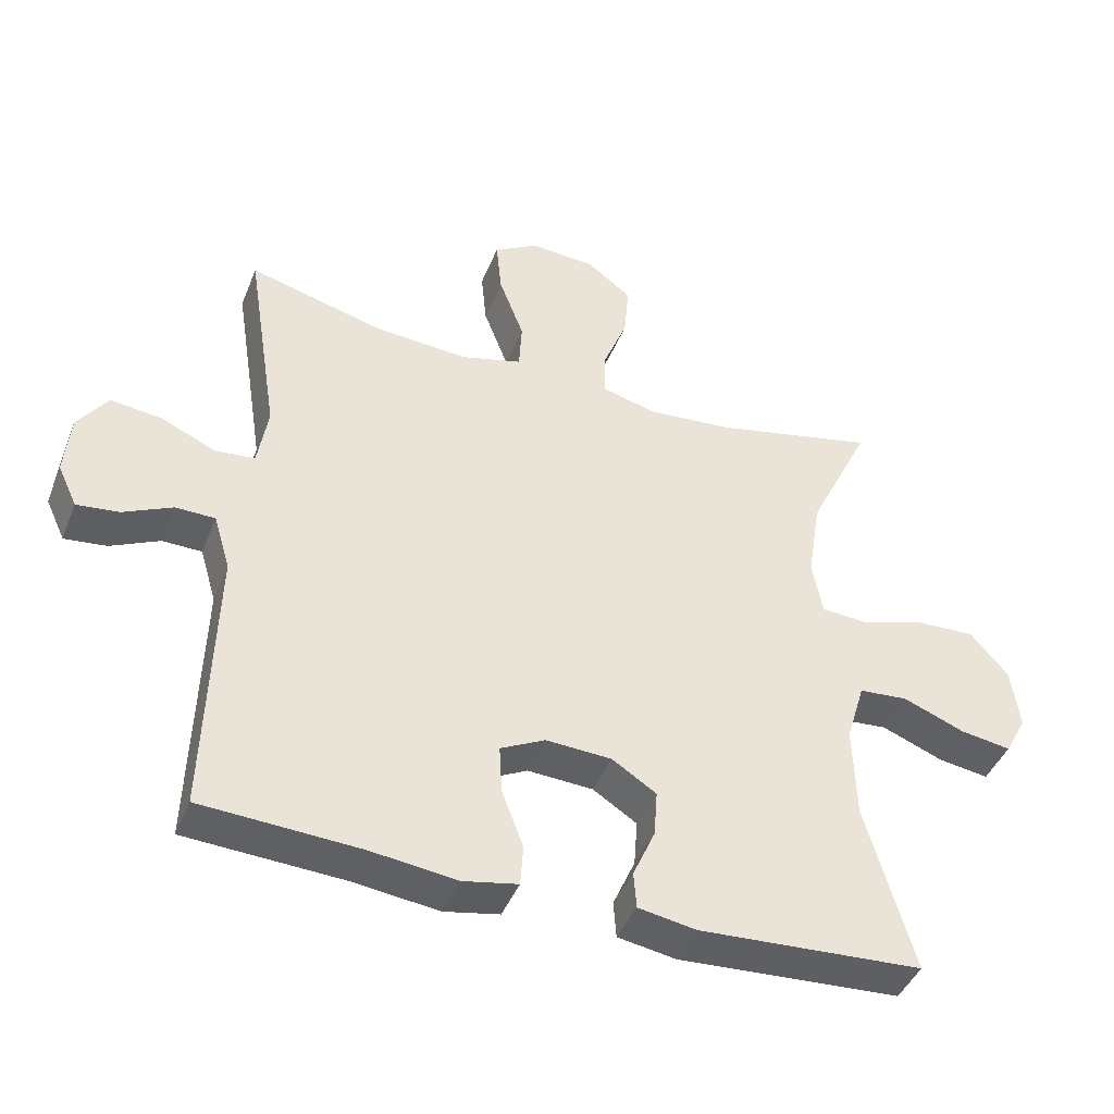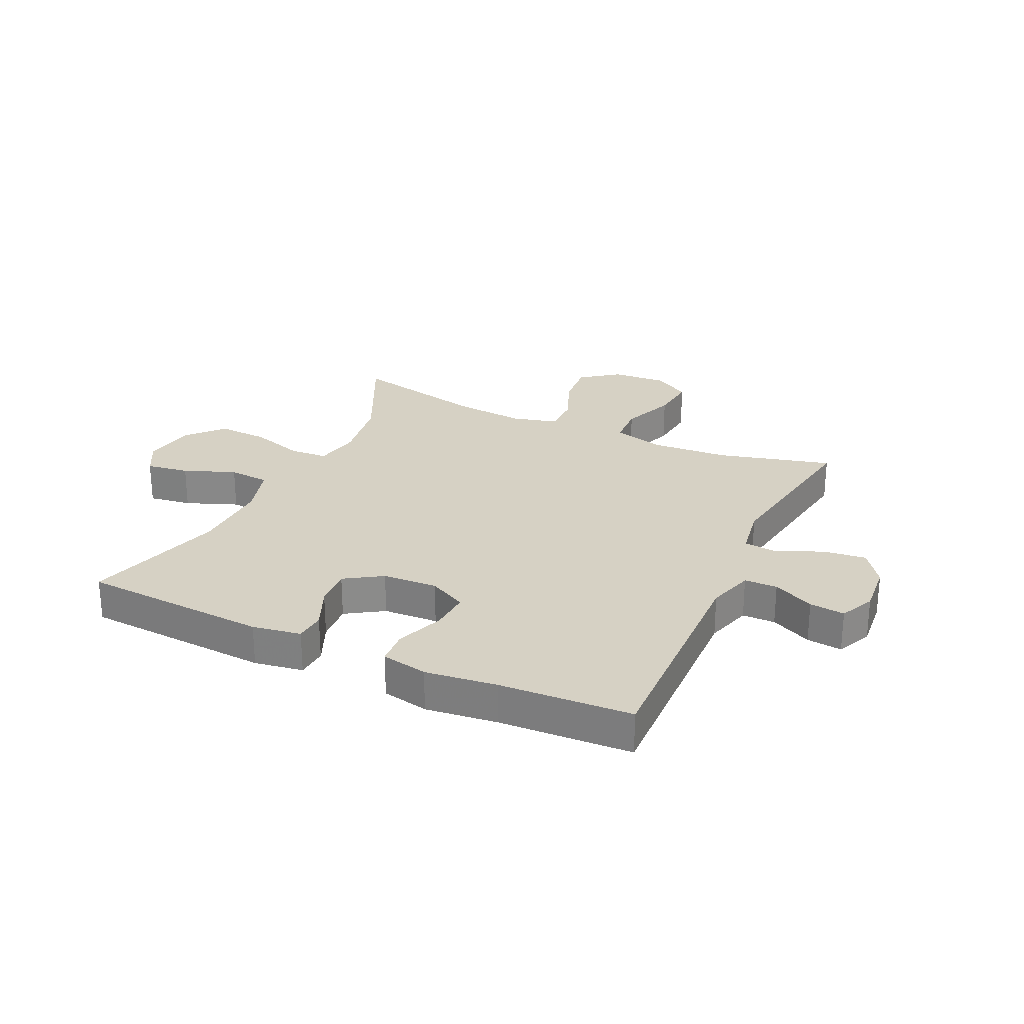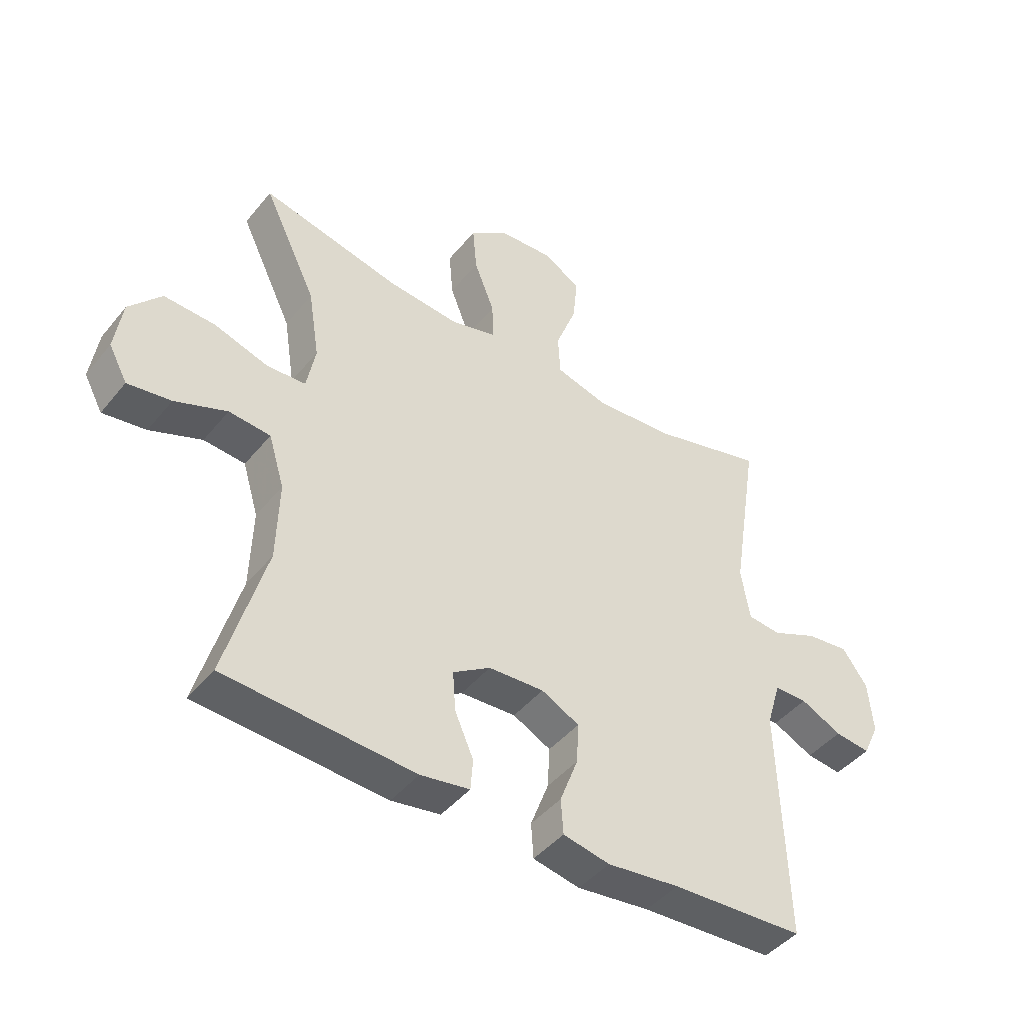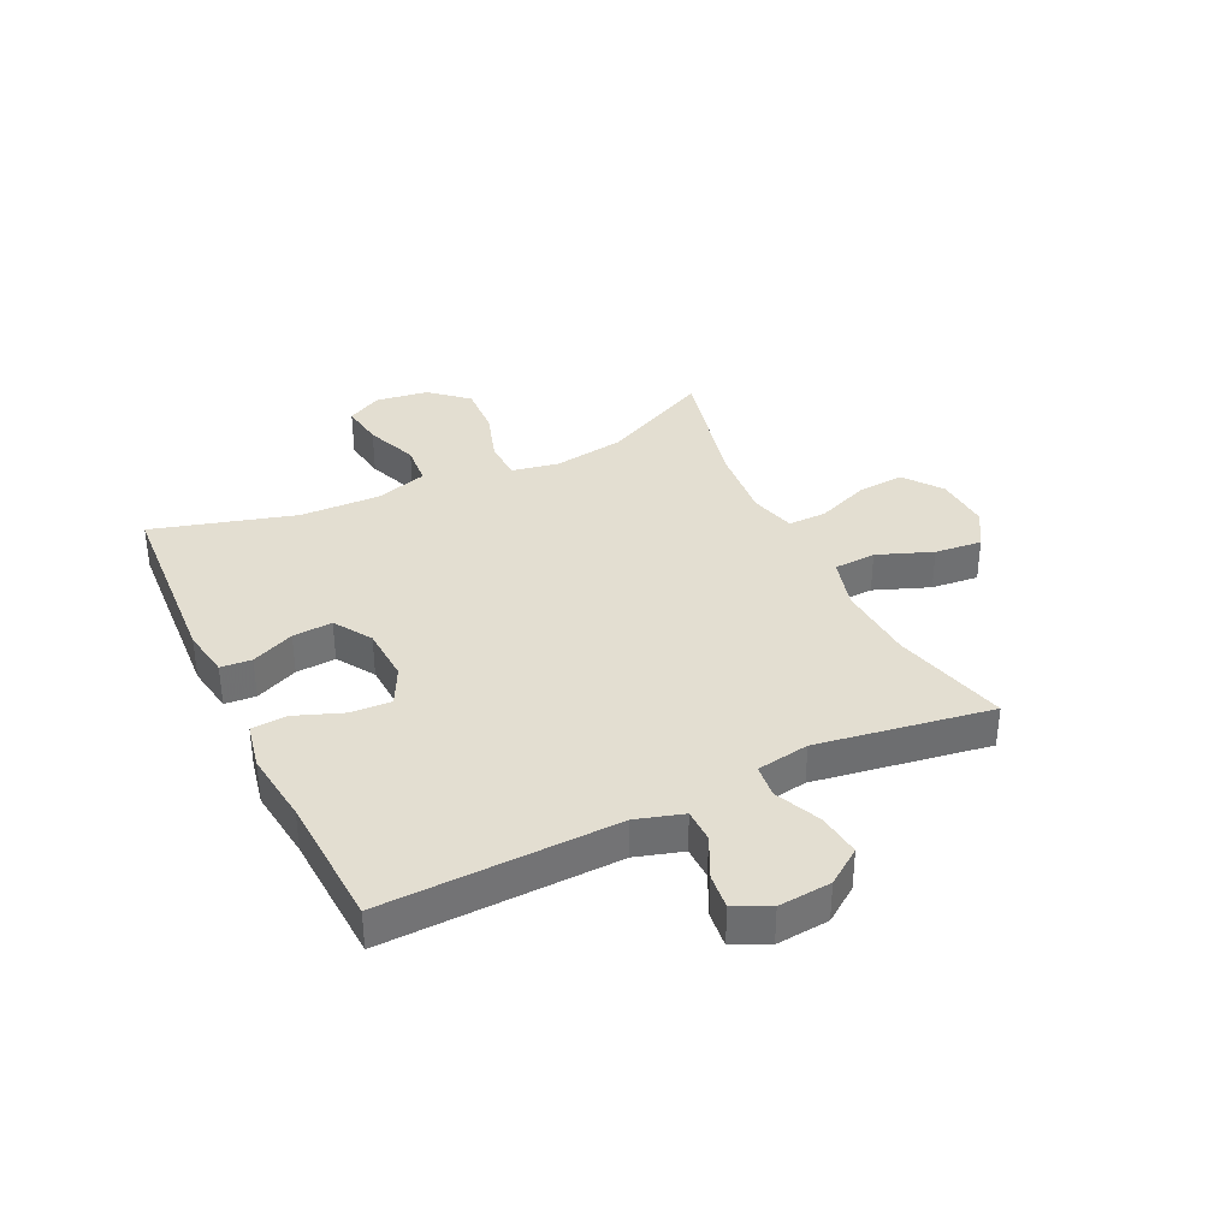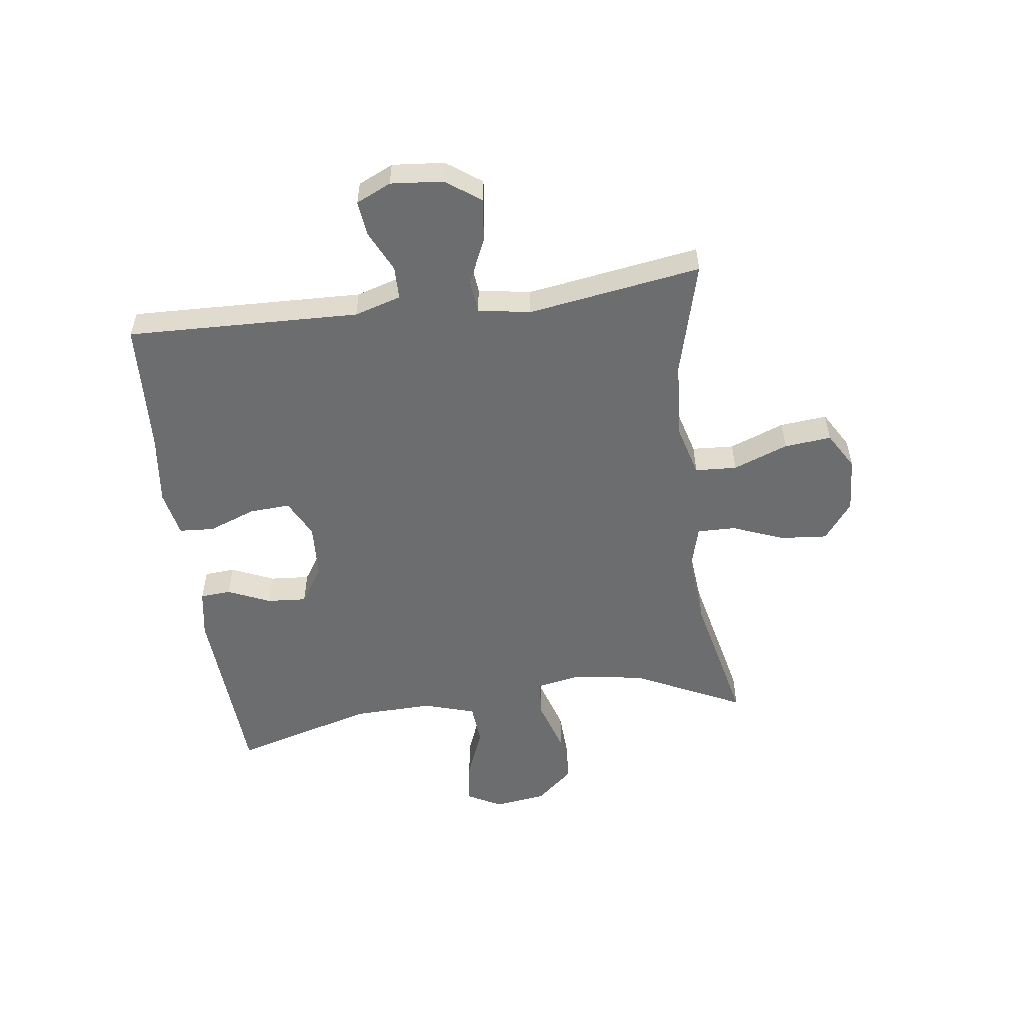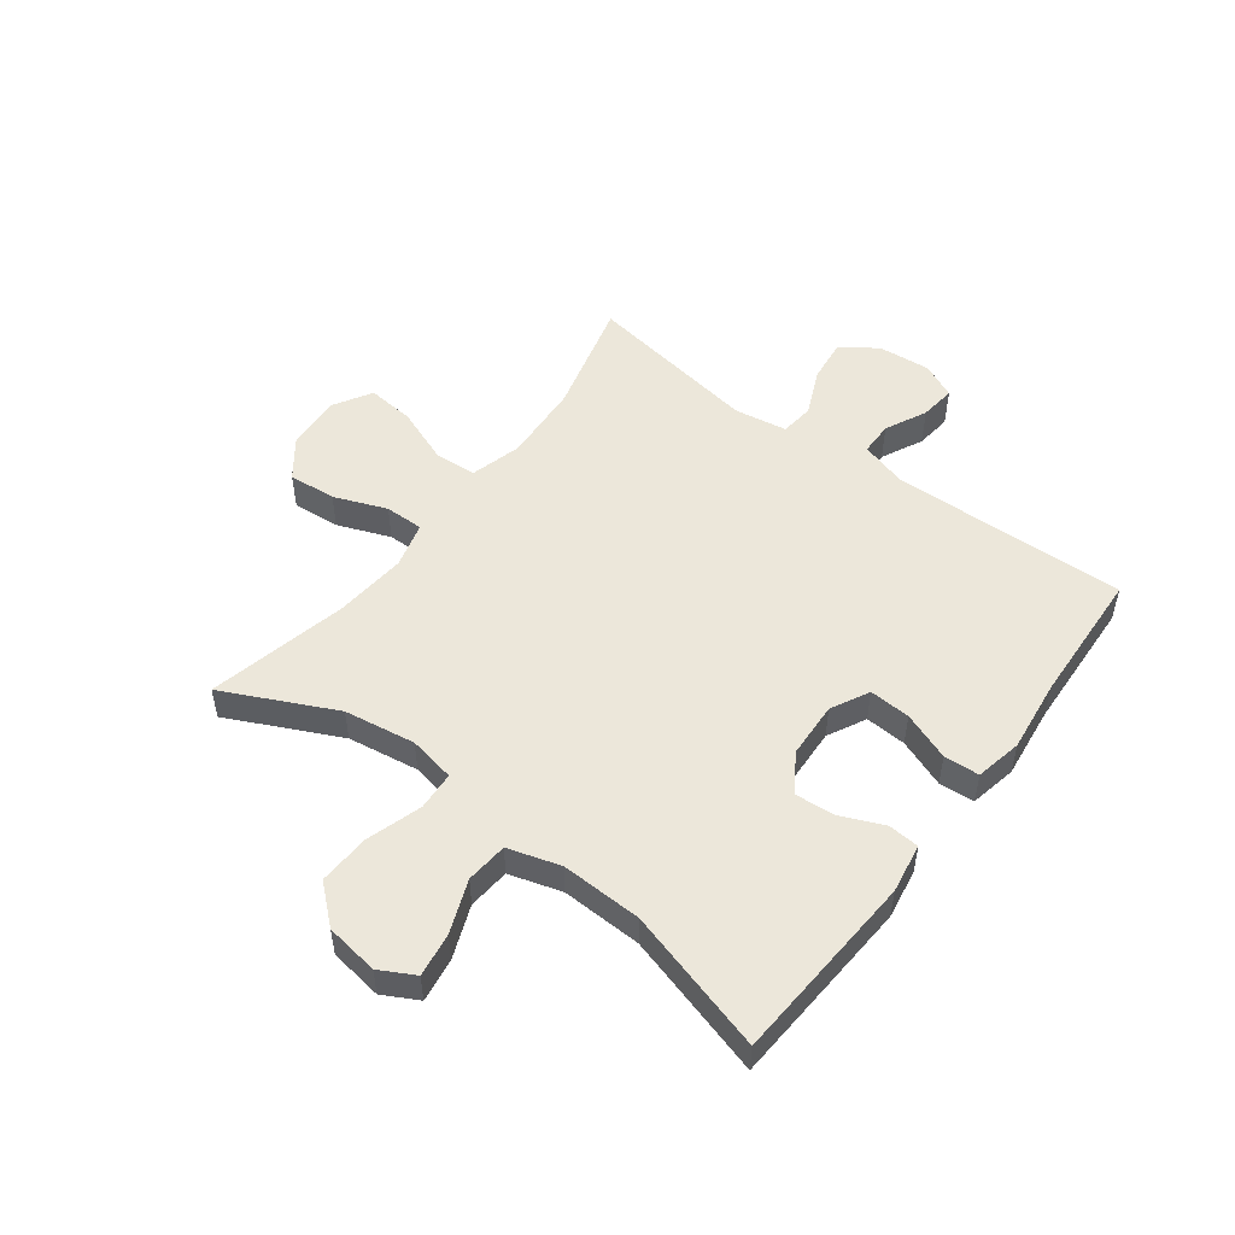
<metadata>
{"format":"obj","ext":"obj","renderer":"f3d","projection":"perspective","resolution":1024,"background":"white","views":[{"elev":-43.3,"azim":-21.0,"up":"+Z"},{"elev":26.7,"azim":-154.9,"up":"+Y"},{"elev":-44.6,"azim":143.6,"up":"+Z"},{"elev":36.1,"azim":-115.6,"up":"+Y"},{"elev":-53.9,"azim":-82.5,"up":"+Y"},{"elev":51.5,"azim":127.1,"up":"+Y"}]}
</metadata>
<code>
v -0.5 0.07 0.5
v -0.303 0.07 0.448
v -0.168 0.07 0.439
v -0.08 0.07 0.463
v -0.076 0.07 0.535
v -0.112 0.07 0.629
v -0.12 0.07 0.71
v -0.056 0.07 0.748
v 0.039 0.07 0.742
v 0.104 0.07 0.693
v 0.097 0.07 0.612
v 0.062 0.07 0.523
v 0.061 0.07 0.457
v 0.139 0.07 0.436
v 0.263 0.07 0.447
v 0.5 0.07 0.5
v 0.409 0.07 0.312
v 0.39 0.07 0.191
v 0.405 0.07 0.112
v 0.471 0.07 0.108
v 0.564 0.07 0.137
v 0.652 0.07 0.141
v 0.707 0.07 0.078
v 0.72 0.07 -0.012
v 0.688 0.07 -0.071
v 0.614 0.07 -0.06
v 0.525 0.07 -0.025
v 0.454 0.07 -0.031
v 0.427 0.07 -0.12
v 0.431 0.07 -0.257
v 0.5 0.07 -0.5
v 0.176 0.07 -0.52
v 0.092 0.07 -0.506
v 0.088 0.07 -0.453
v 0.12 0.07 -0.38
v 0.125 0.07 -0.312
v 0.061 0.07 -0.271
v -0.034 0.07 -0.266
v -0.099 0.07 -0.299
v -0.095 0.07 -0.369
v -0.064 0.07 -0.451
v -0.068 0.07 -0.511
v -0.148 0.07 -0.527
v -0.272 0.07 -0.512
v -0.5 0.07 -0.5
v -0.488 0.07 -0.1
v -0.512 0.07 -0.02
v -0.569 0.07 -0.019
v -0.64 0.07 -0.053
v -0.701 0.07 -0.06
v -0.729 0.07 0
v -0.721 0.07 0.09
v -0.678 0.07 0.15
v -0.604 0.07 0.141
v -0.525 0.07 0.106
v -0.468 0.07 0.112
v -0.453 0.07 0.202
v -0.5 0 0.5
v -0.303 0 0.448
v -0.168 0 0.439
v -0.08 0 0.463
v -0.076 0 0.535
v -0.112 0 0.629
v -0.12 0 0.71
v -0.056 0 0.748
v 0.039 0 0.742
v 0.104 0 0.693
v 0.097 0 0.612
v 0.062 0 0.523
v 0.061 0 0.457
v 0.139 0 0.436
v 0.263 0 0.447
v 0.5 0 0.5
v 0.409 0 0.312
v 0.39 0 0.191
v 0.405 0 0.112
v 0.471 0 0.108
v 0.564 0 0.137
v 0.652 0 0.141
v 0.707 0 0.078
v 0.72 0 -0.012
v 0.688 0 -0.071
v 0.614 0 -0.06
v 0.525 0 -0.025
v 0.454 0 -0.031
v 0.427 0 -0.12
v 0.431 0 -0.257
v 0.5 0 -0.5
v 0.176 0 -0.52
v 0.092 0 -0.506
v 0.088 0 -0.453
v 0.12 0 -0.38
v 0.125 0 -0.312
v 0.061 0 -0.271
v -0.034 0 -0.266
v -0.099 0 -0.299
v -0.095 0 -0.369
v -0.064 0 -0.451
v -0.068 0 -0.511
v -0.148 0 -0.527
v -0.272 0 -0.512
v -0.5 0 -0.5
v -0.488 0 -0.1
v -0.512 0 -0.02
v -0.569 0 -0.019
v -0.64 0 -0.053
v -0.701 0 -0.06
v -0.729 0 0
v -0.721 0 0.09
v -0.678 0 0.15
v -0.604 0 0.141
v -0.525 0 0.106
v -0.468 0 0.112
v -0.453 0 0.202
f 52 53 54 55
f 50 51 52 55
f 48 49 50 55
f 47 48 55 56
f 46 47 56
f 44 45 46 56
f 43 44 56 57
f 40 41 42 43
f 39 40 43 57
f 32 33 34 35
f 30 31 32 35
f 29 30 35 36
f 28 29 36 37
f 24 25 26 27
f 22 23 24 27
f 20 21 22 27
f 19 20 27 28
f 15 16 17
f 14 15 17 18
f 13 14 18 19
f 9 10 11 12
f 9 12 13
f 8 9 13
f 5 6 7 8
f 4 5 8 13
f 3 4 13 19
f 39 57 1 2
f 38 39 2 3
f 28 37 38
f 3 19 28 38
f 112 111 110 109
f 112 109 108 107
f 112 107 106 105
f 113 112 105 104
f 113 104 103
f 113 103 102 101
f 114 113 101 100
f 100 99 98 97
f 114 100 97 96
f 92 91 90 89
f 92 89 88 87
f 93 92 87 86
f 94 93 86 85
f 84 83 82 81
f 84 81 80 79
f 84 79 78 77
f 85 84 77 76
f 74 73 72
f 75 74 72 71
f 76 75 71 70
f 69 68 67 66
f 70 69 66
f 70 66 65
f 65 64 63 62
f 70 65 62 61
f 76 70 61 60
f 59 58 114 96
f 60 59 96 95
f 95 94 85
f 95 85 76 60
f 1 58 59 2
f 2 59 60 3
f 3 60 61 4
f 4 61 62 5
f 5 62 63 6
f 6 63 64 7
f 7 64 65 8
f 8 65 66 9
f 9 66 67 10
f 10 67 68 11
f 11 68 69 12
f 12 69 70 13
f 13 70 71 14
f 14 71 72 15
f 15 72 73 16
f 16 73 74 17
f 17 74 75 18
f 18 75 76 19
f 19 76 77 20
f 20 77 78 21
f 21 78 79 22
f 22 79 80 23
f 23 80 81 24
f 24 81 82 25
f 25 82 83 26
f 26 83 84 27
f 27 84 85 28
f 28 85 86 29
f 29 86 87 30
f 30 87 88 31
f 31 88 89 32
f 32 89 90 33
f 33 90 91 34
f 34 91 92 35
f 35 92 93 36
f 36 93 94 37
f 37 94 95 38
f 38 95 96 39
f 39 96 97 40
f 40 97 98 41
f 41 98 99 42
f 42 99 100 43
f 43 100 101 44
f 44 101 102 45
f 45 102 103 46
f 46 103 104 47
f 47 104 105 48
f 48 105 106 49
f 49 106 107 50
f 50 107 108 51
f 51 108 109 52
f 52 109 110 53
f 53 110 111 54
f 54 111 112 55
f 55 112 113 56
f 56 113 114 57
f 57 114 58 1

</code>
